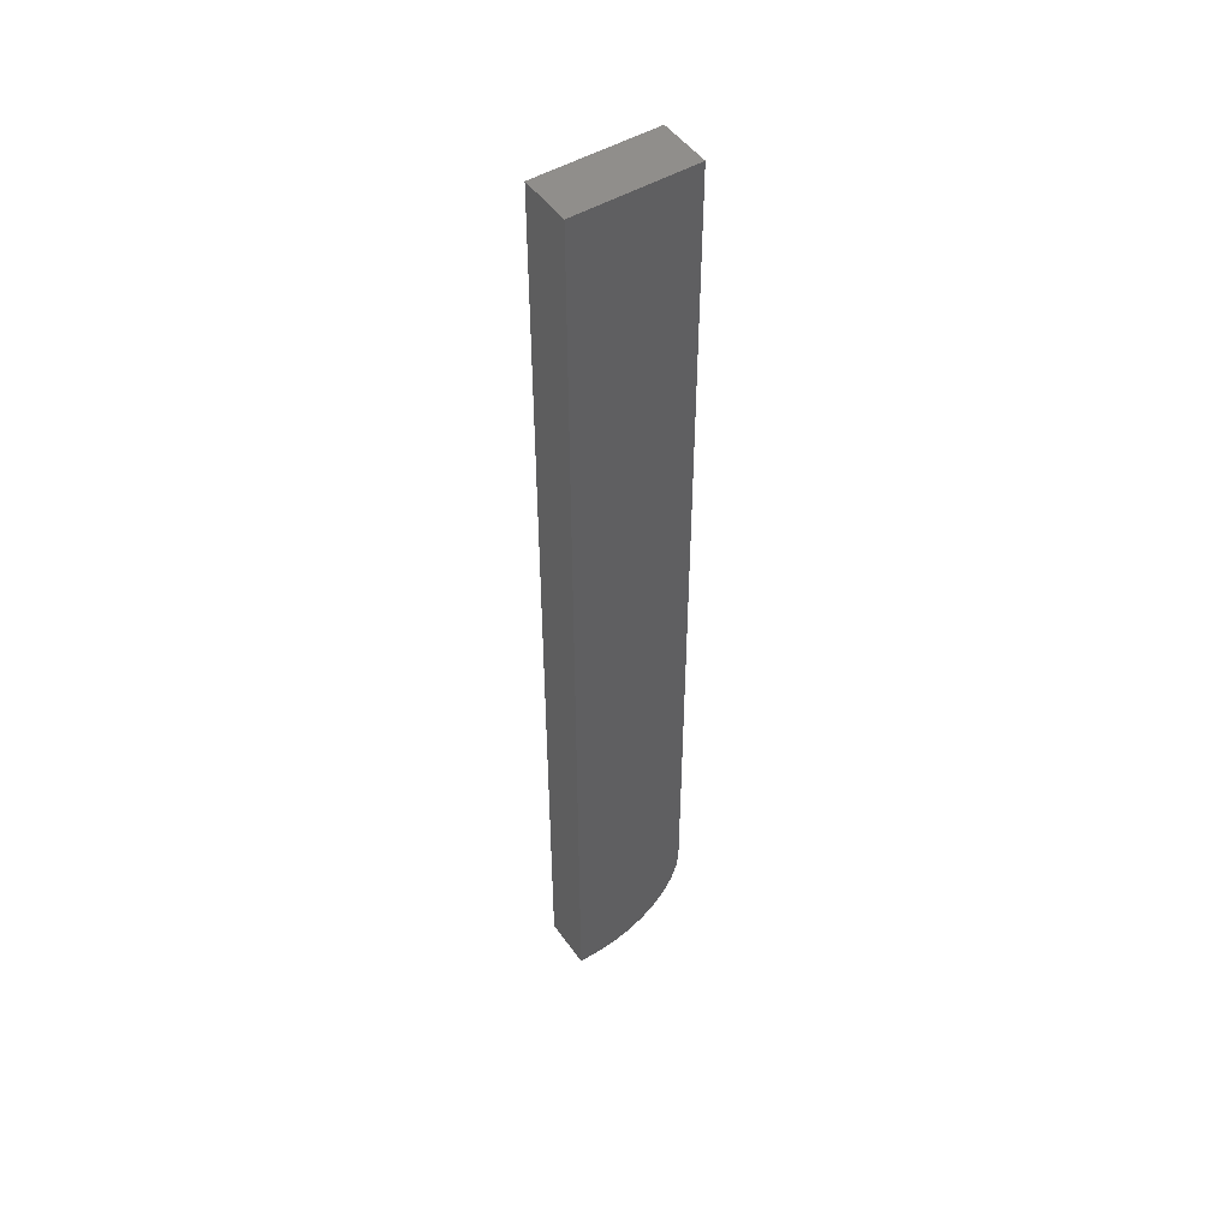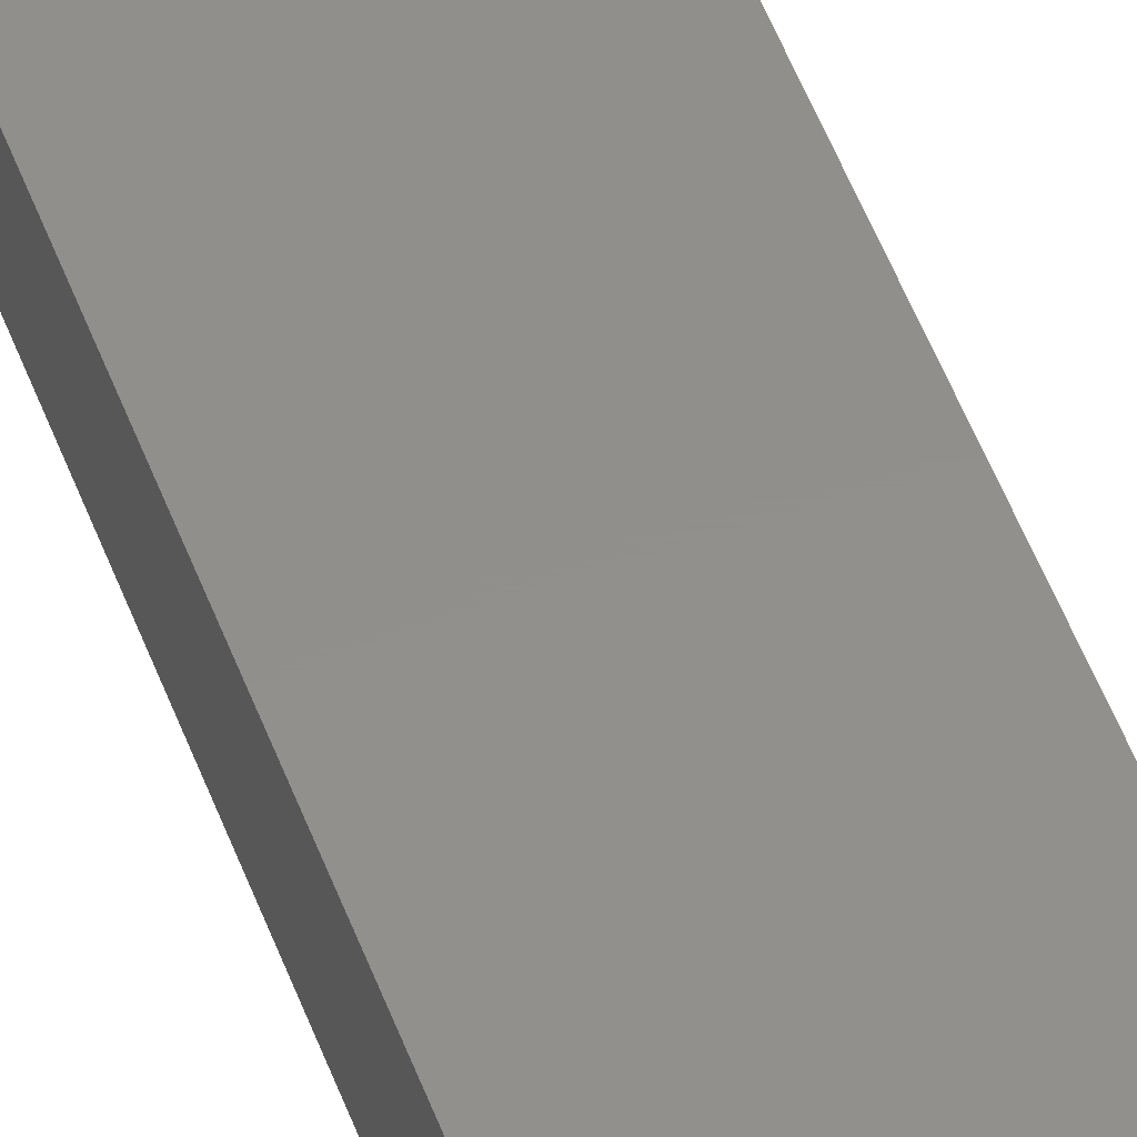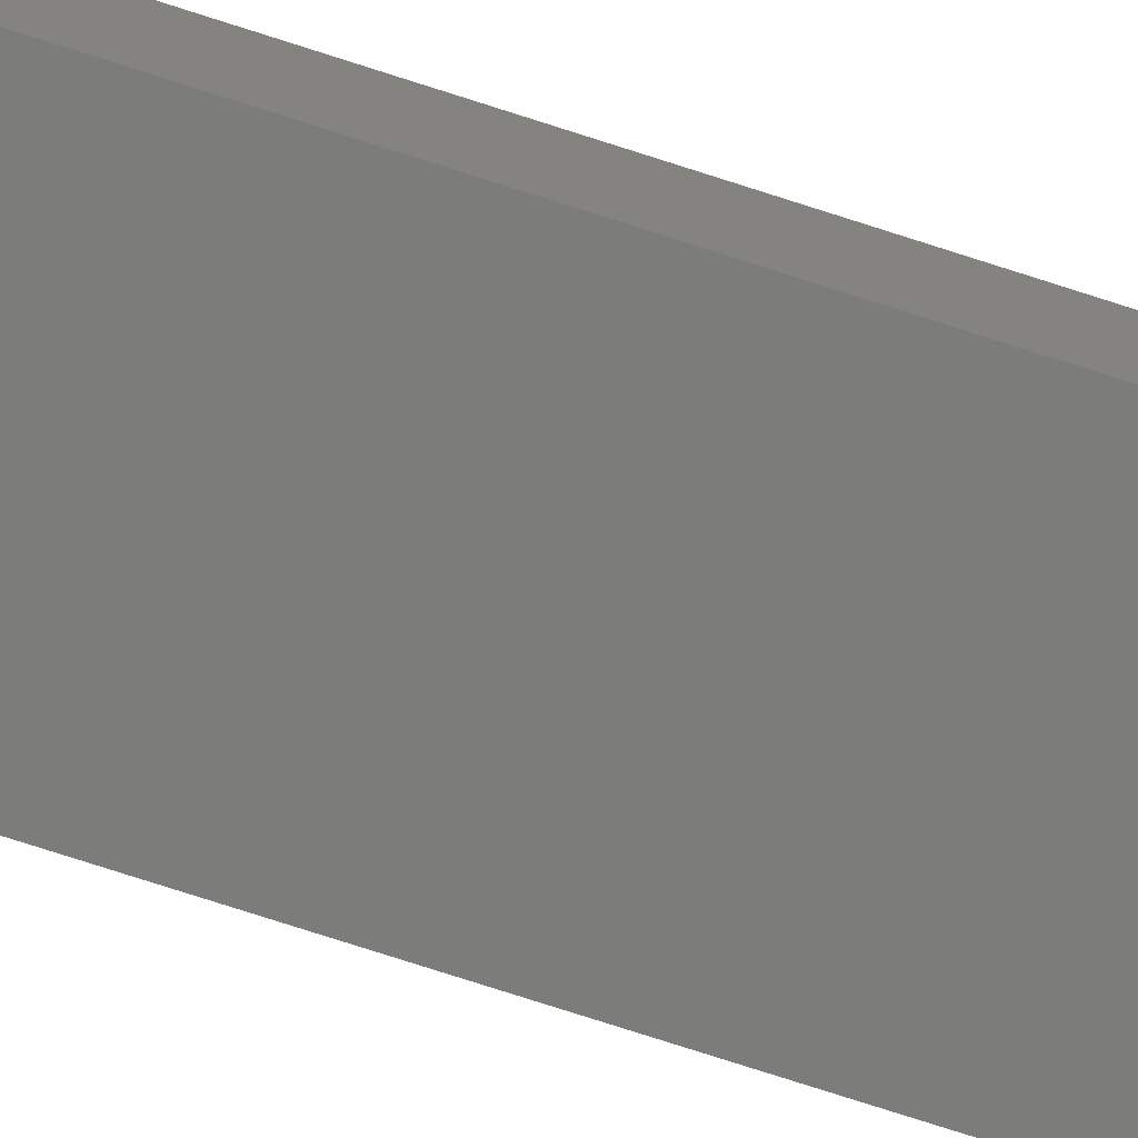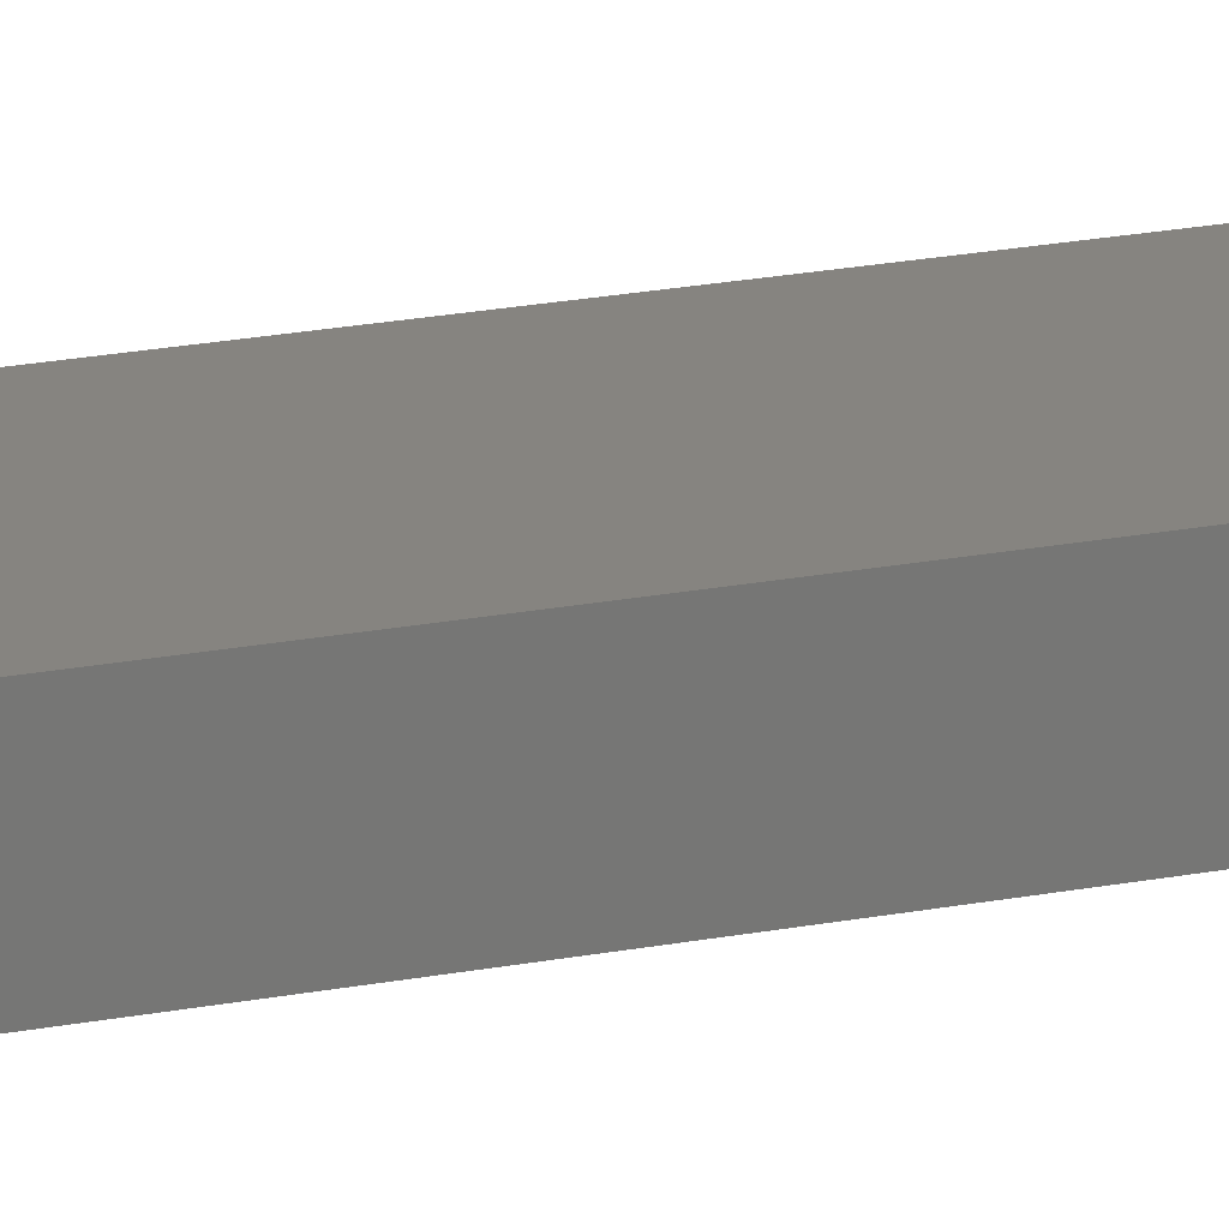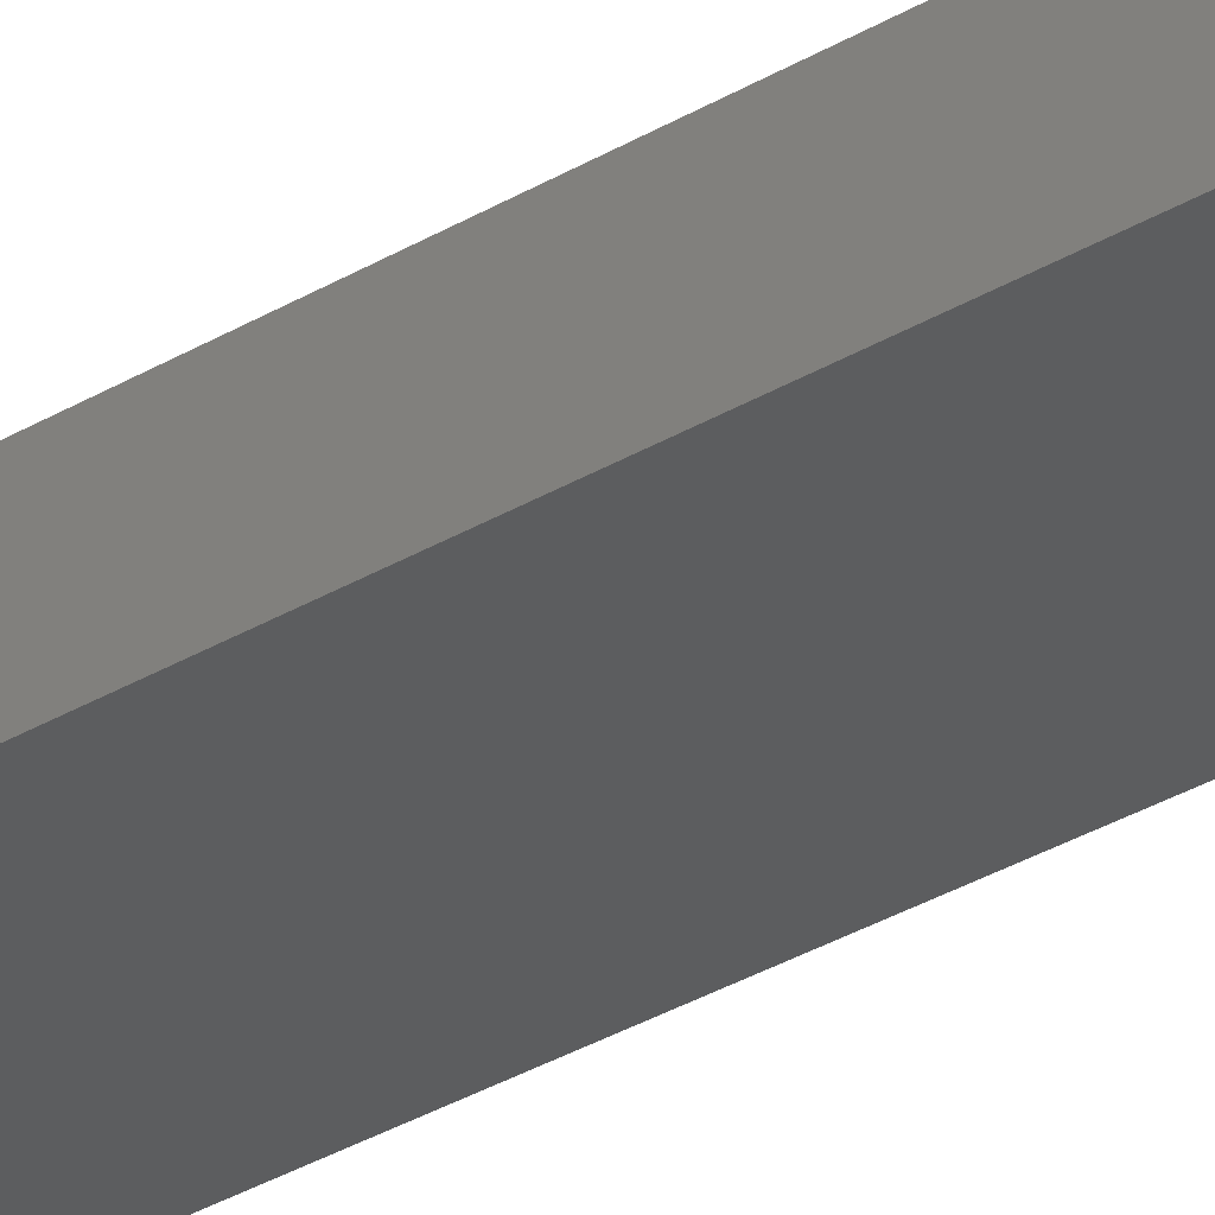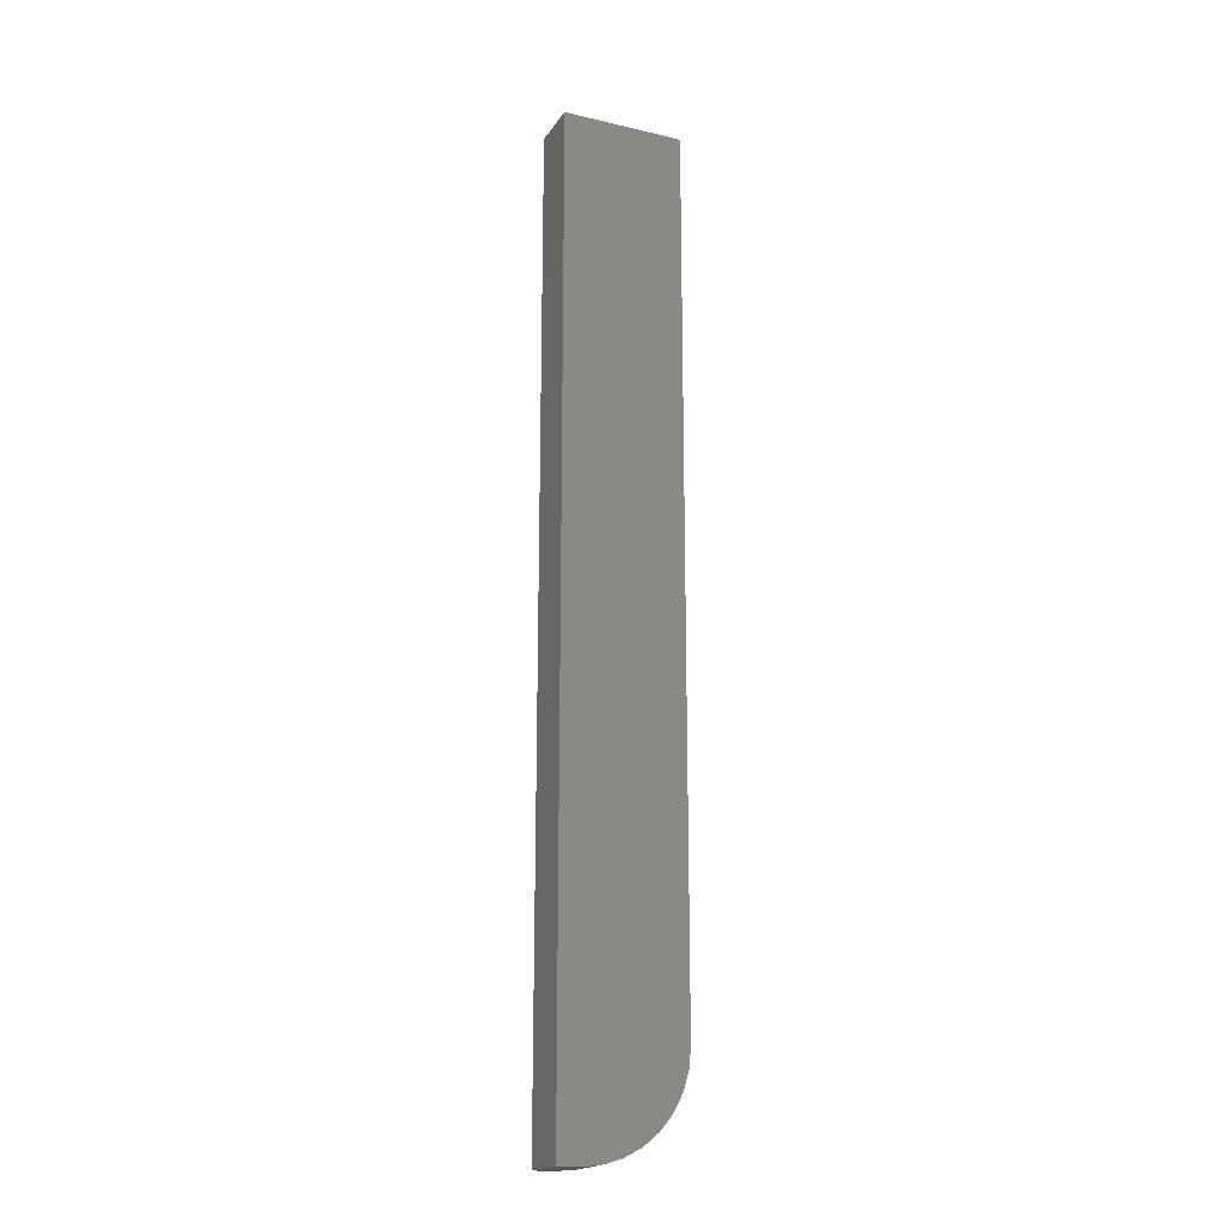
<metadata>
{"format":"stl","ext":"stl","renderer":"f3d","projection":"perspective","resolution":1024,"background":"white","views":[{"elev":48.8,"azim":146.2,"up":"+Y"},{"elev":51.6,"azim":-20.0,"up":"+Z"},{"elev":-75.4,"azim":72.1,"up":"+Z"},{"elev":20.5,"azim":70.3,"up":"+Z"},{"elev":-31.7,"azim":130.5,"up":"+Z"},{"elev":-19.0,"azim":156.2,"up":"+Y"}]}
</metadata>
<code>
# stl→obj: 24 verts, 44 faces
v 0.07812 -0.75 -4.784e-18
v 0.09375 -0.75 -5.741e-18
v 0.07812 -0.75 0.04046
v 0.09375 -0.75 0.04046
v 2.477e-18 0 0.04046
v 0 0 0
v 0 -0.6719 0.04046
v 0 -0.6719 0
v 0.04823 -0.7441 0.04046
v 0.06288 -0.7485 0.04046
v 0.09375 0 0.04046
v 0.001501 -0.6871 0.04046
v 0.005947 -0.7018 0.04046
v 0.01317 -0.7153 0.04046
v 0.02288 -0.7271 0.04046
v 0.03472 -0.7368 0.04046
v 0.06288 -0.7485 -3.851e-18
v 0.04823 -0.7441 -2.953e-18
v 0.03472 -0.7368 -2.126e-18
v 0.02288 -0.7271 -1.401e-18
v 0.01317 -0.7153 -8.062e-19
v 0.005947 -0.7018 -3.641e-19
v 0.001501 -0.6871 -9.192e-20
v 0.09375 0 -5.741e-18
f 1 2 3
f 3 2 4
f 5 6 7
f 7 6 8
f 3 9 10
f 4 11 5
f 4 5 7
f 4 7 12
f 4 12 13
f 4 13 14
f 4 14 15
f 4 15 16
f 4 16 9
f 4 9 3
f 2 1 17
f 2 17 18
f 2 18 19
f 2 19 20
f 2 20 21
f 2 21 22
f 2 22 23
f 2 23 8
f 2 8 6
f 2 6 24
f 7 8 12
f 12 8 23
f 12 23 13
f 13 23 22
f 13 22 14
f 14 22 21
f 14 21 15
f 15 21 20
f 15 20 16
f 16 20 19
f 16 19 9
f 9 19 18
f 9 18 10
f 10 18 17
f 10 17 3
f 3 17 1
f 6 5 24
f 24 5 11
f 24 11 2
f 2 11 4

</code>
